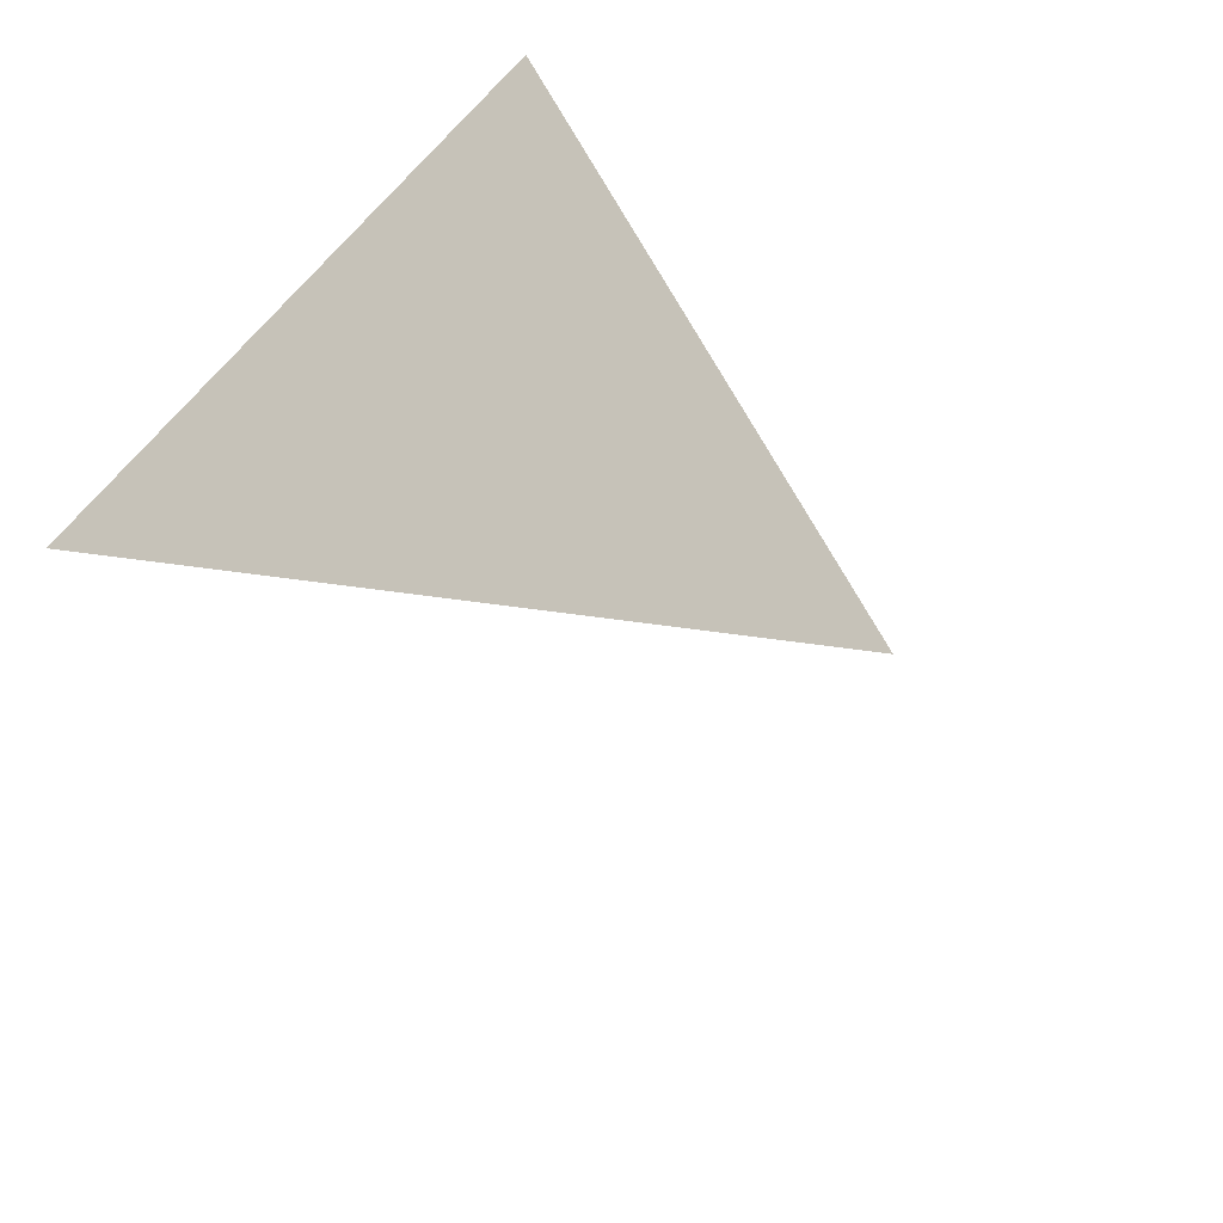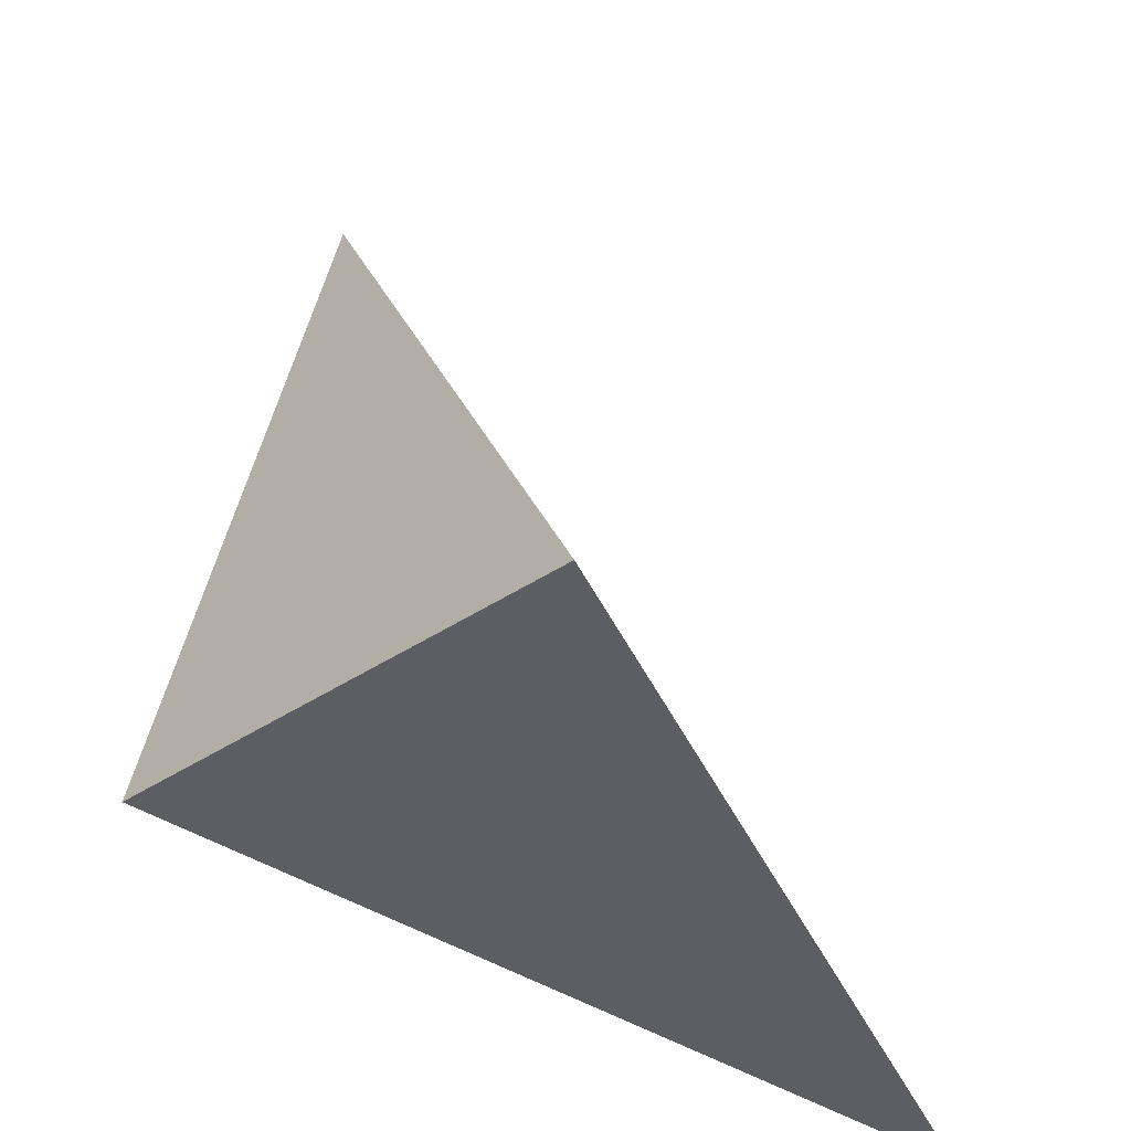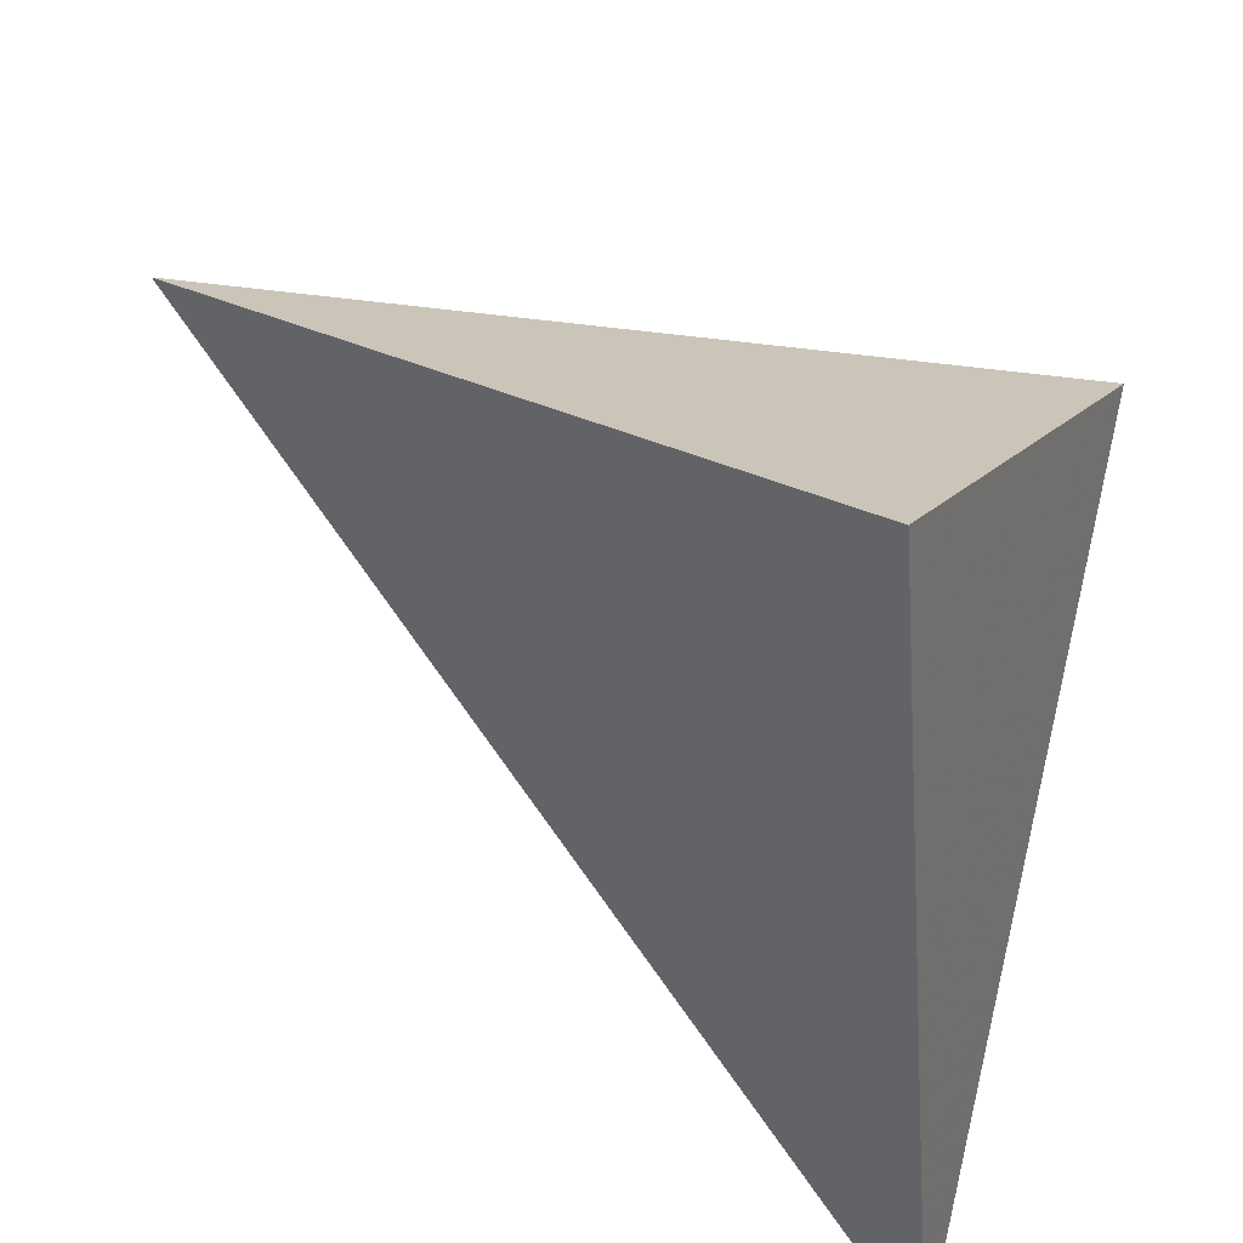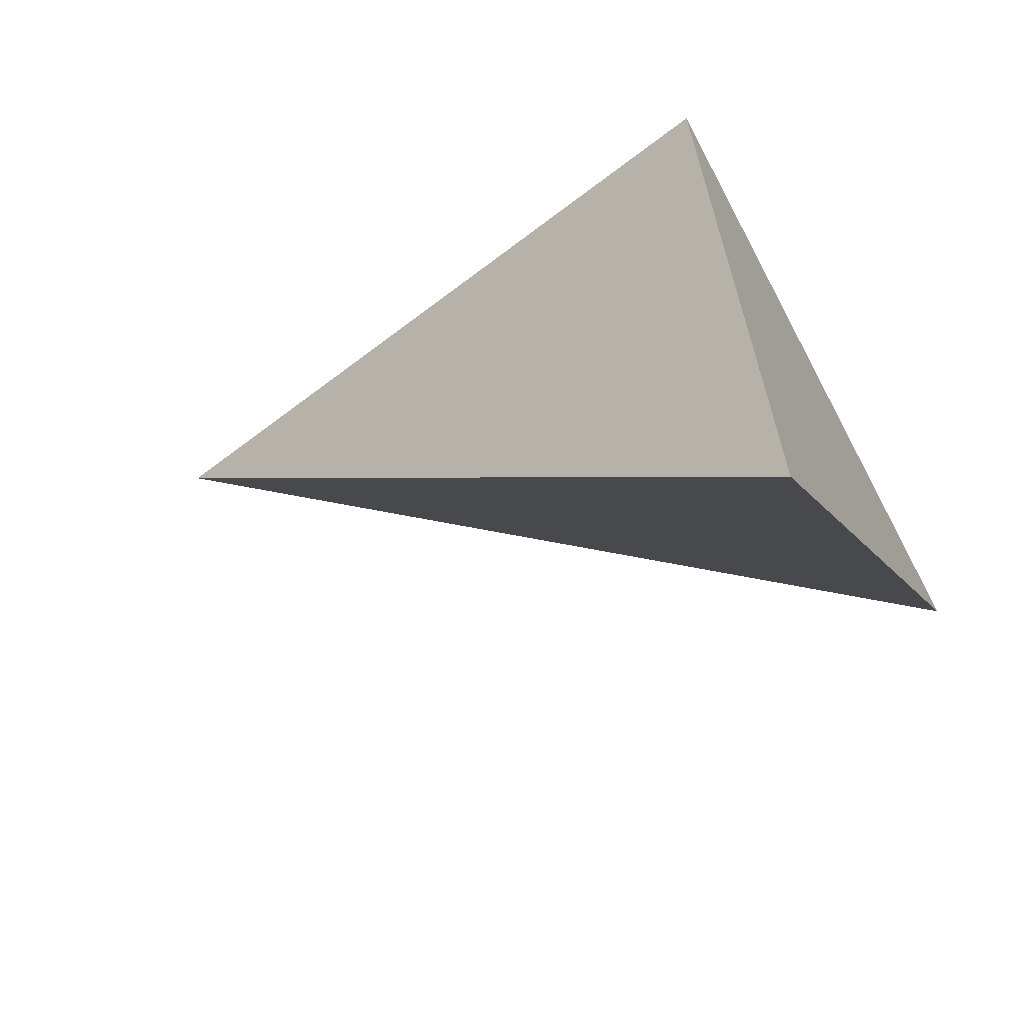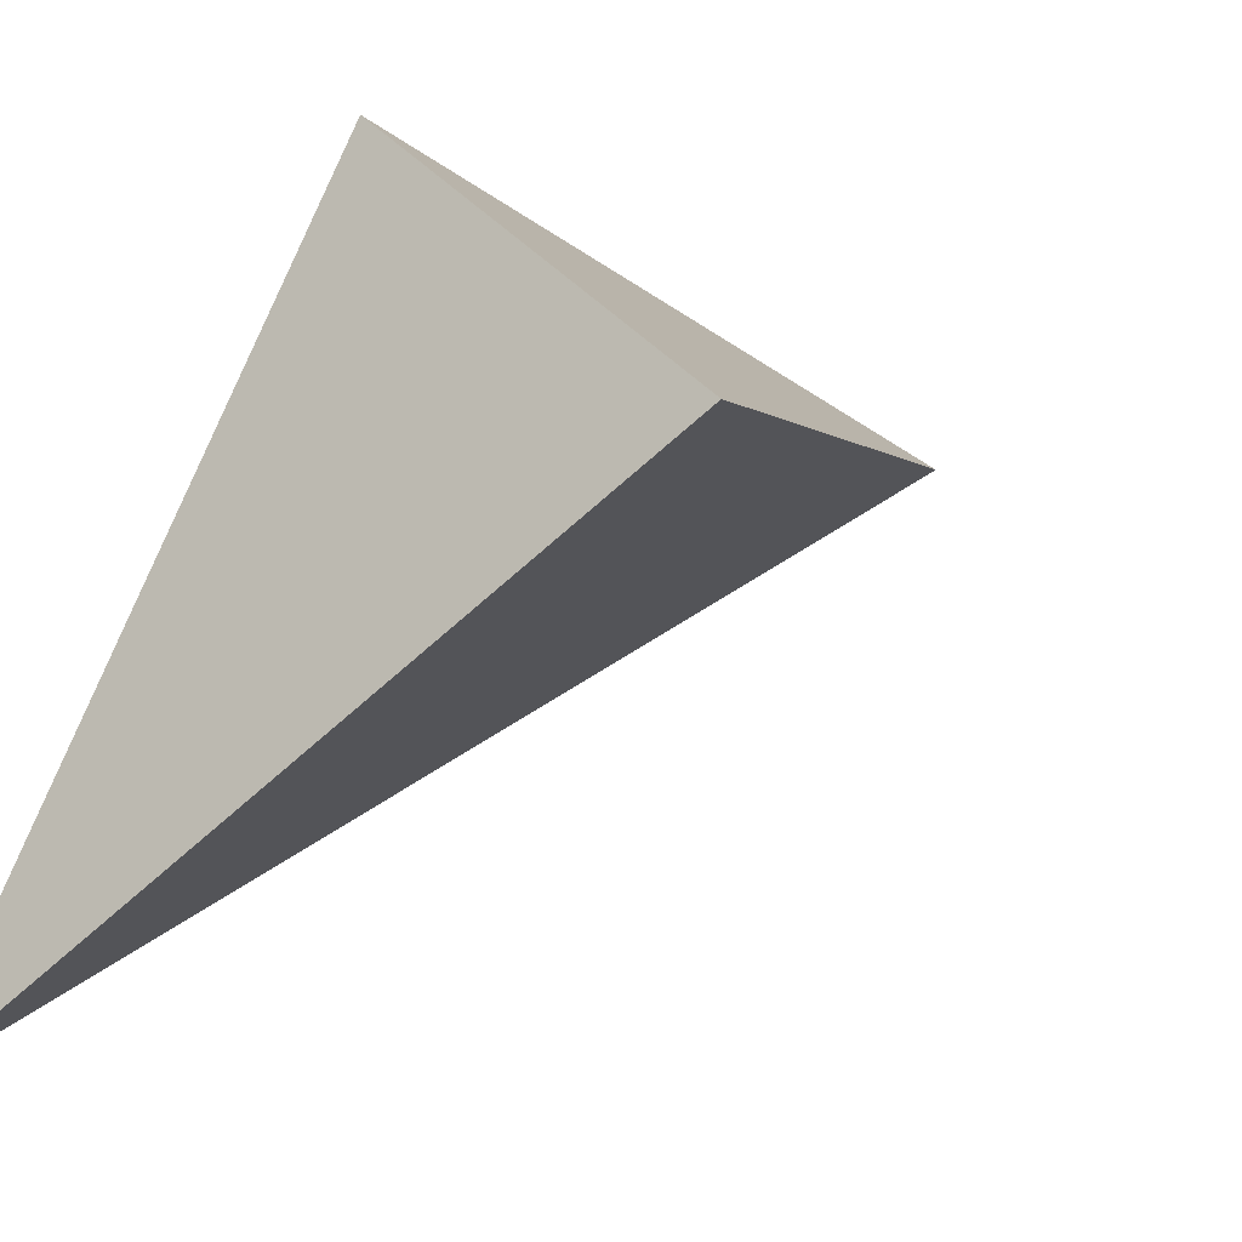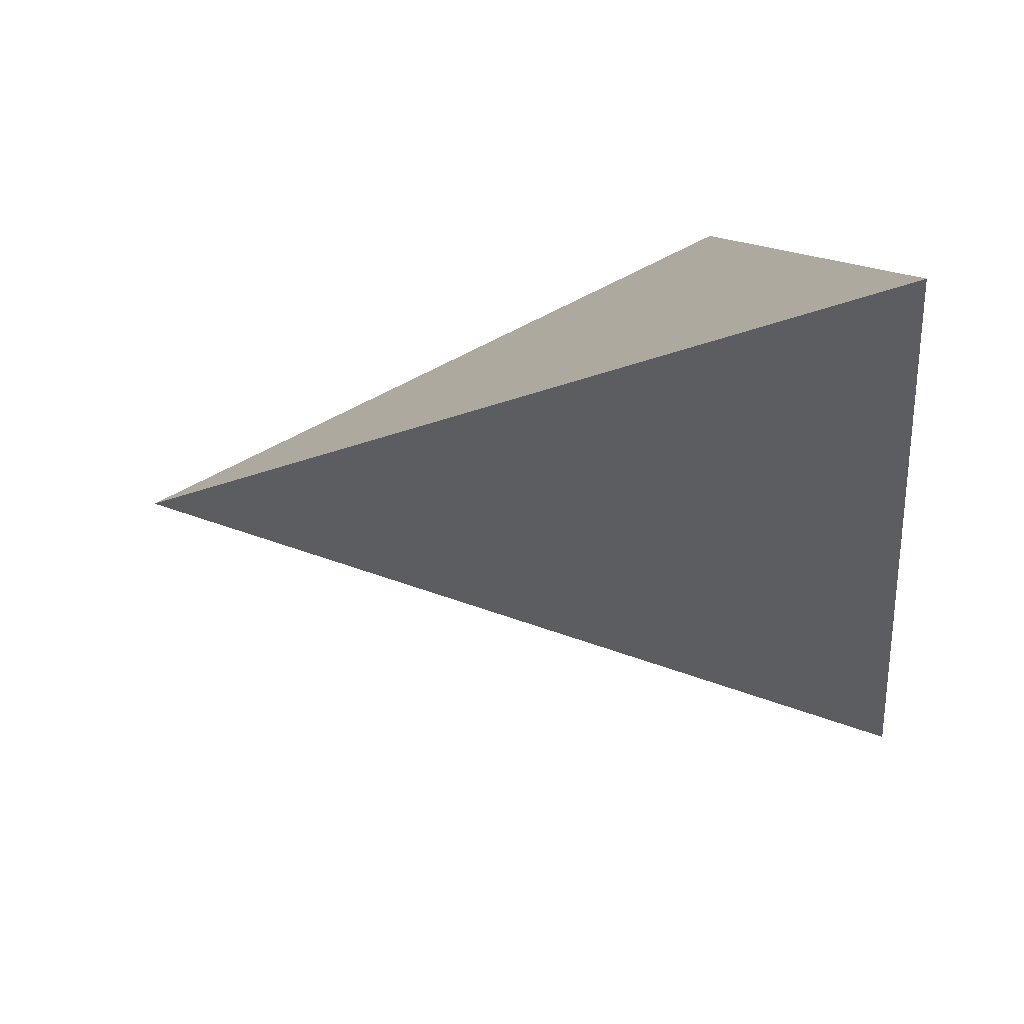
<metadata>
{"format":"obj","ext":"obj","renderer":"f3d","projection":"perspective","resolution":1024,"background":"white","views":[{"elev":36.5,"azim":-33.9,"up":"+Y"},{"elev":-42.3,"azim":-93.8,"up":"+Z"},{"elev":59.3,"azim":110.4,"up":"+Y"},{"elev":-40.2,"azim":116.0,"up":"+Y"},{"elev":-16.2,"azim":-139.9,"up":"+Y"},{"elev":-59.8,"azim":102.1,"up":"+Y"}]}
</metadata>
<code>
v 0.7725 -0.31 -0.2757
v 0.3799 -0.08793 -0.2288
v 0.5554 0.02786 0.1695
v 0.6177 0.1154 -0.1834
f 2 1 3
f 3 1 4
f 4 1 2
f 4 2 3

</code>
